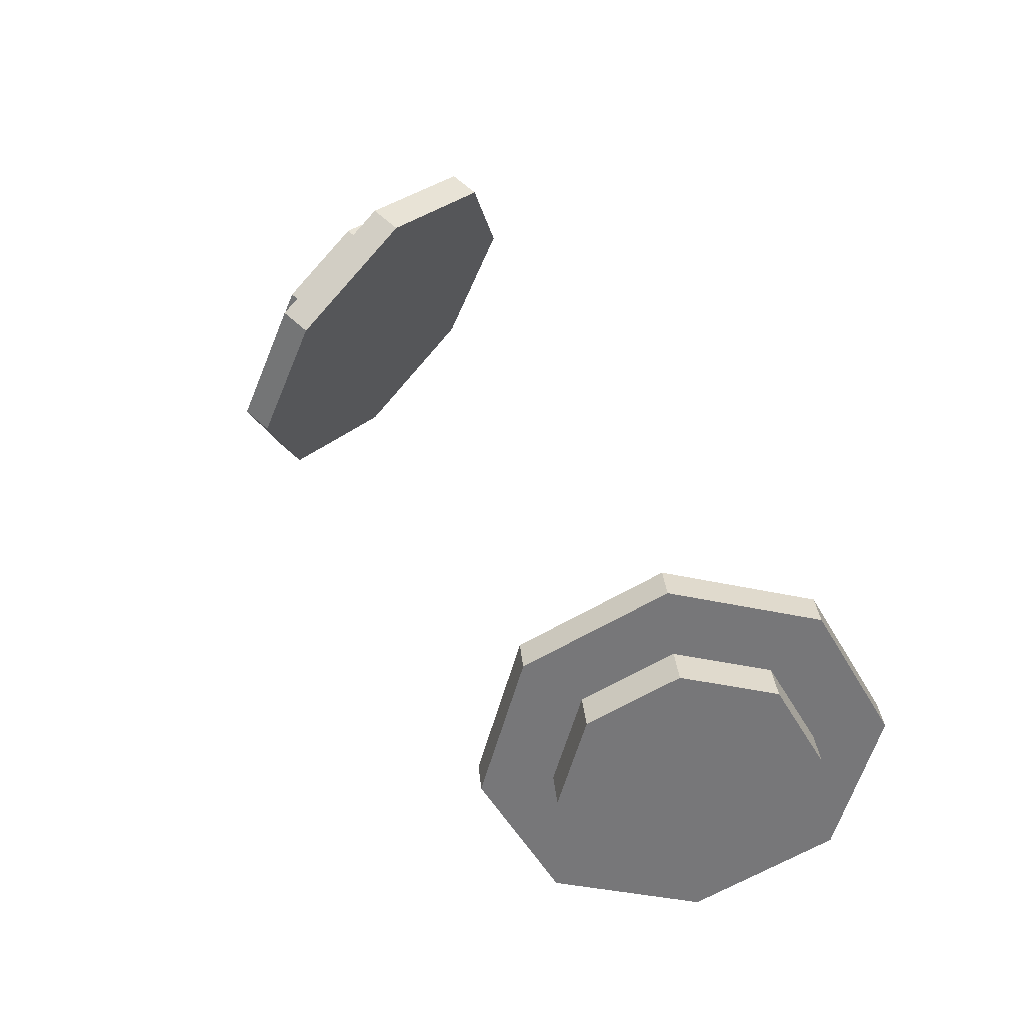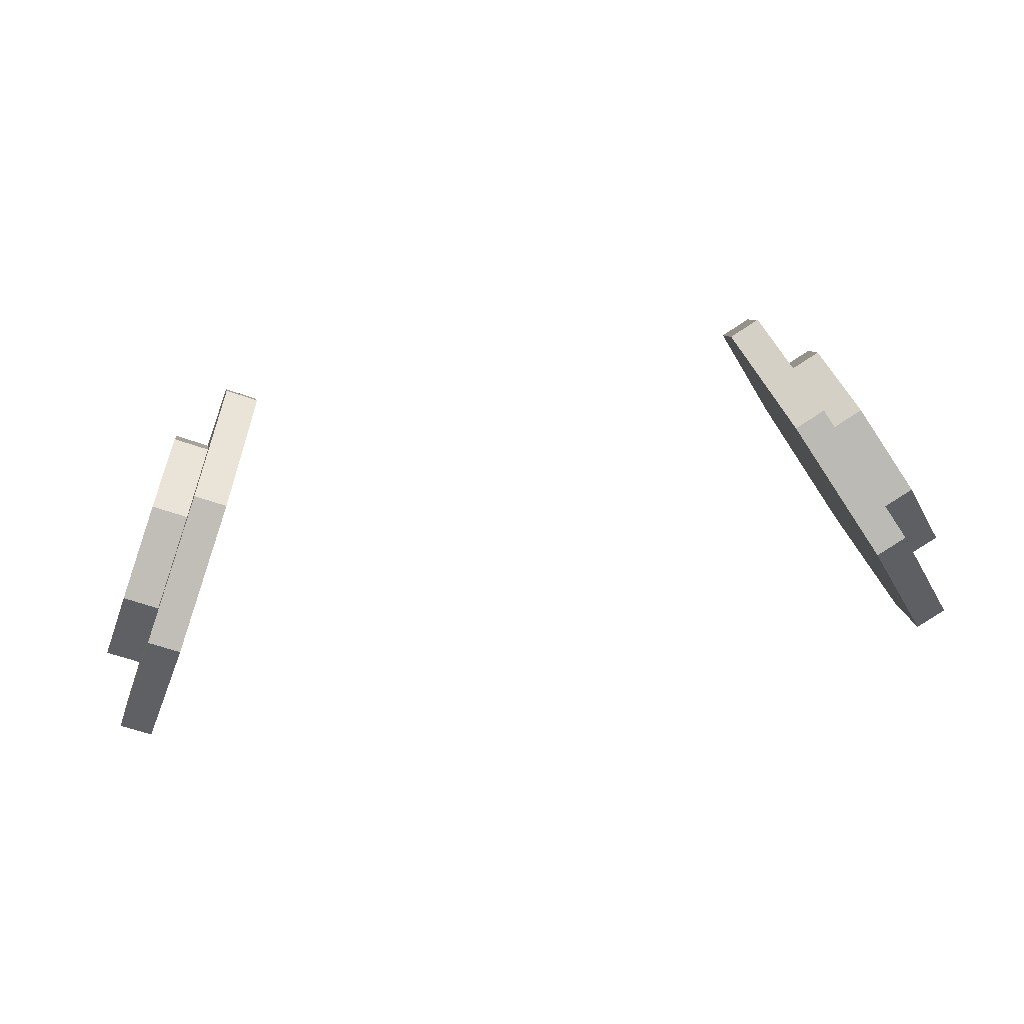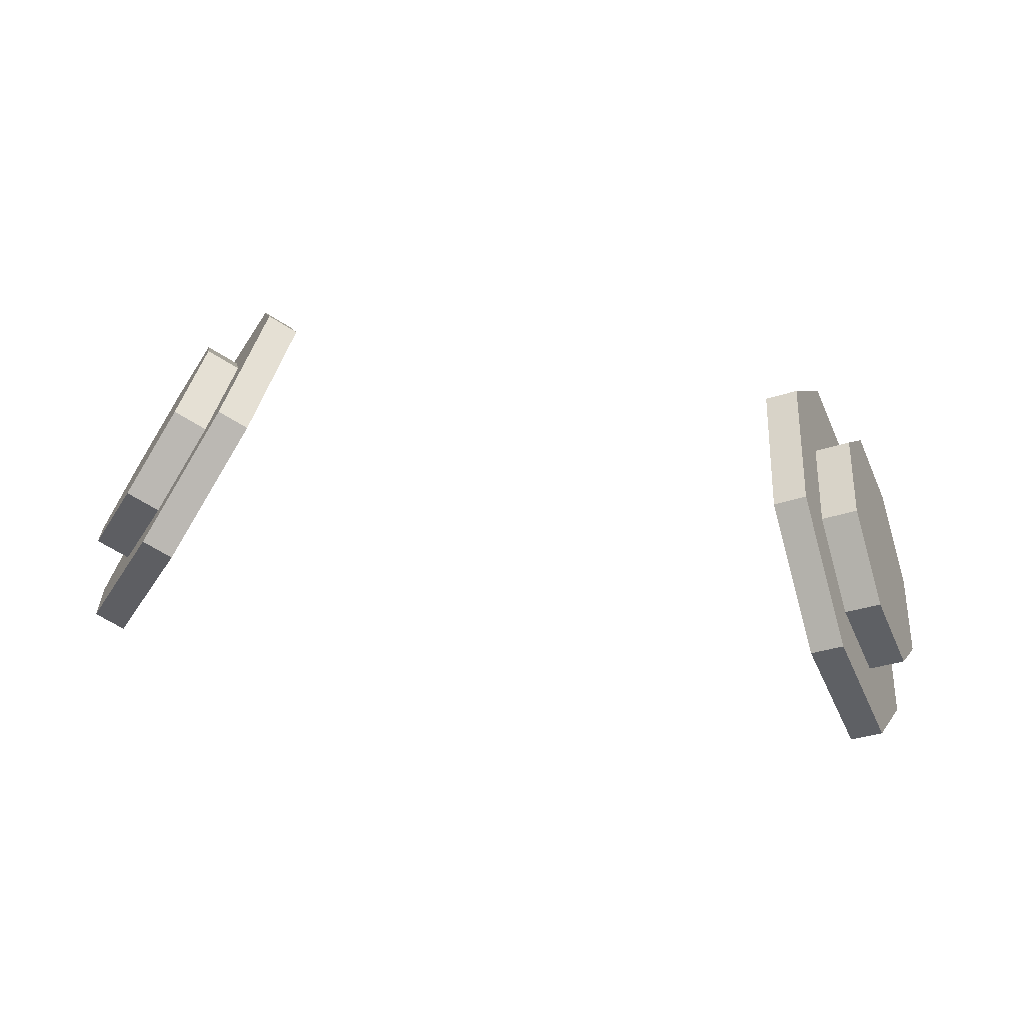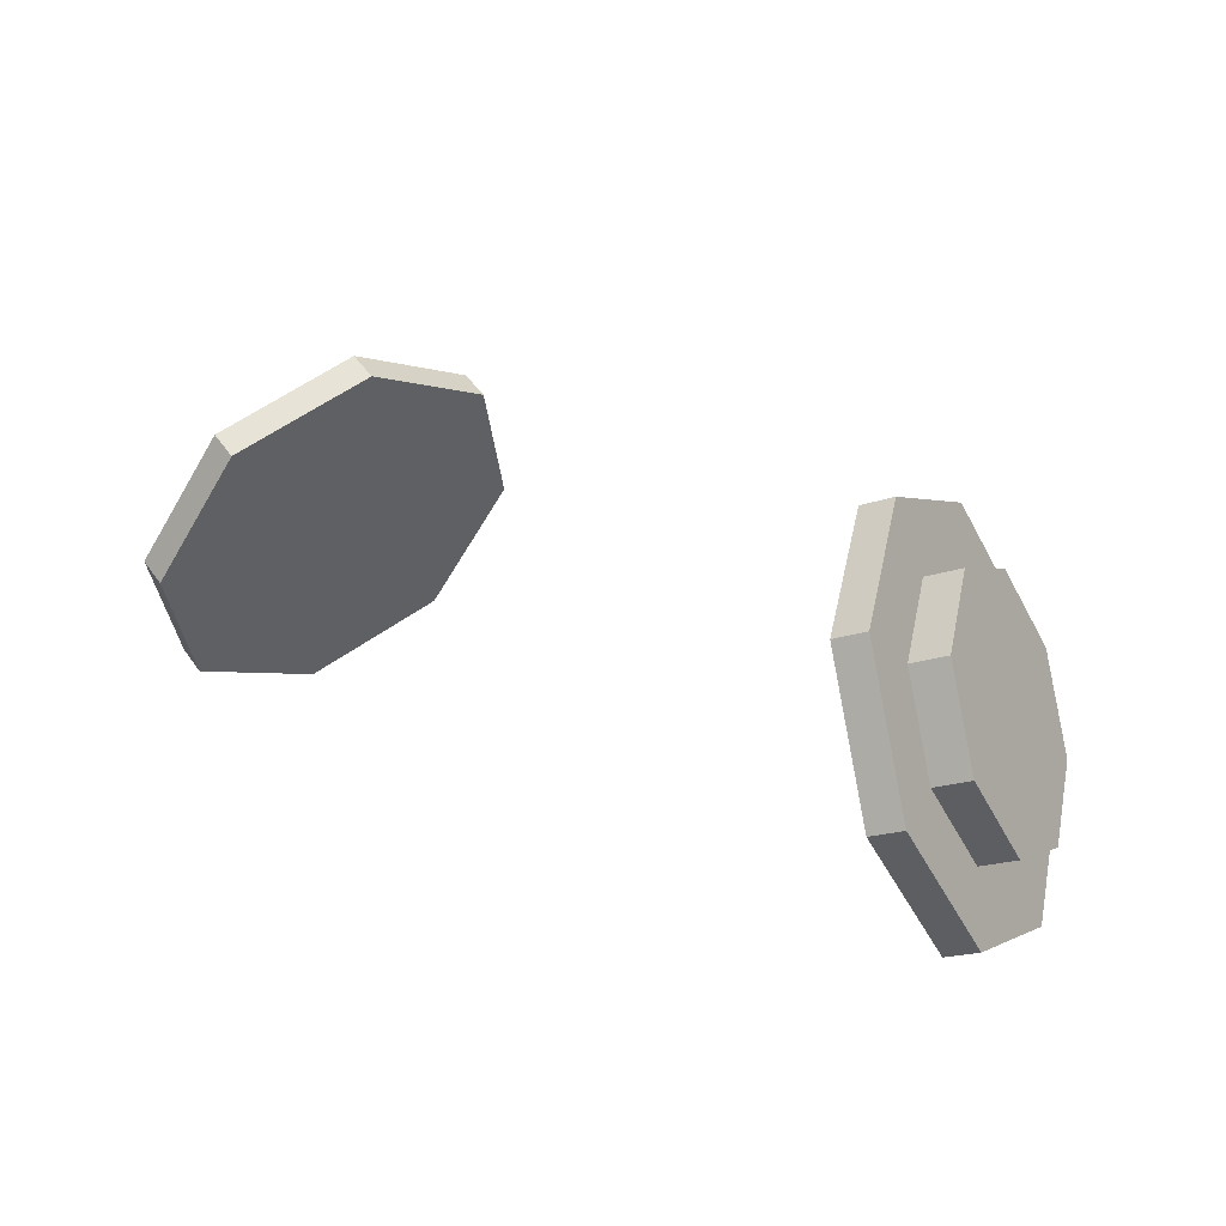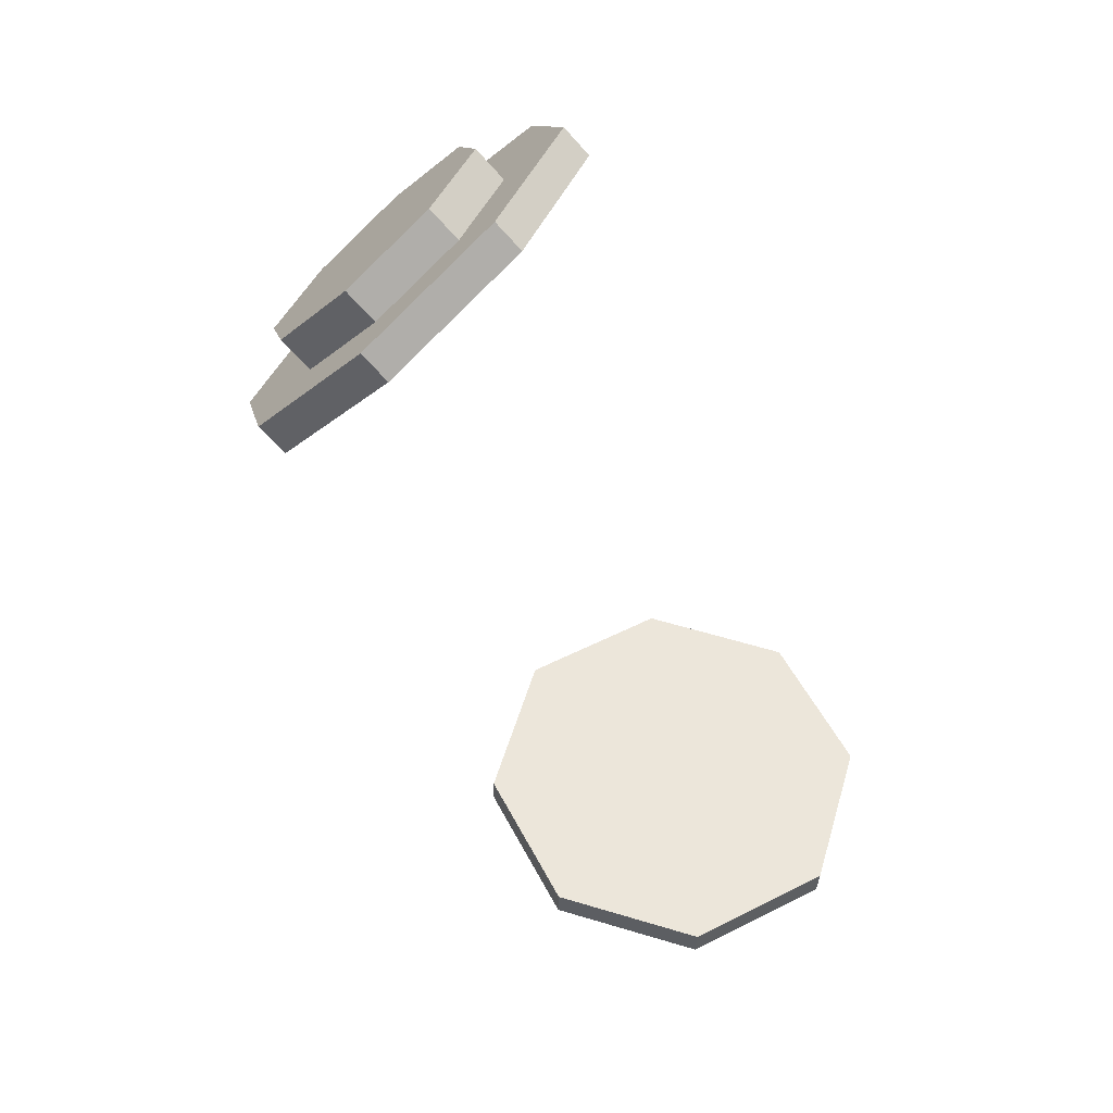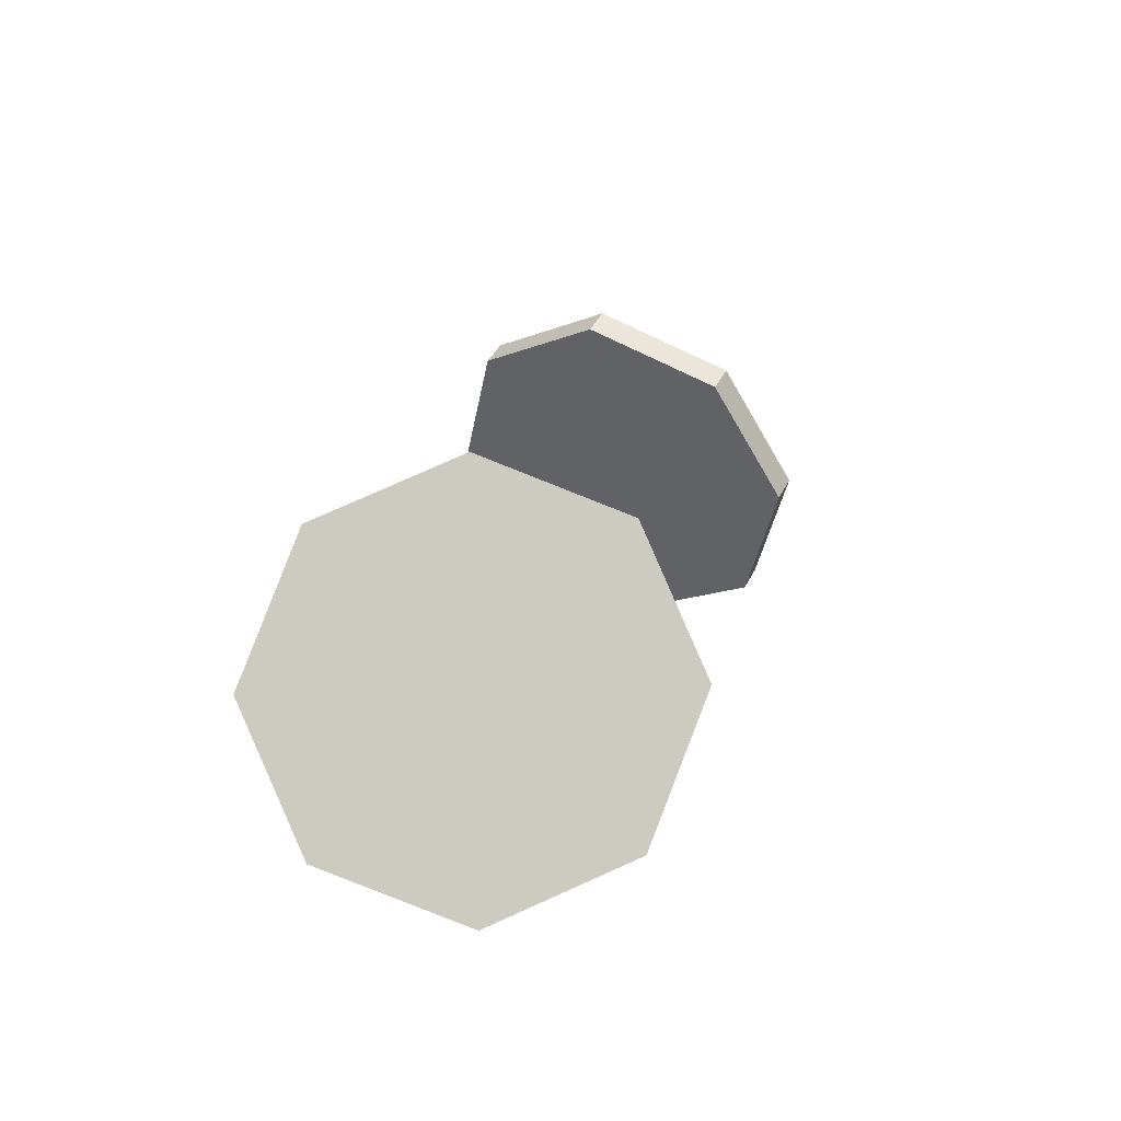
<metadata>
{"format":"obj","ext":"obj","renderer":"f3d","projection":"perspective","resolution":1024,"background":"white","views":[{"elev":47.3,"azim":62.1,"up":"+Y"},{"elev":74.4,"azim":171.9,"up":"+Y"},{"elev":67.8,"azim":9.0,"up":"+Z"},{"elev":24.7,"azim":37.3,"up":"+Z"},{"elev":-48.2,"azim":111.4,"up":"+Y"},{"elev":18.3,"azim":101.9,"up":"+Z"}]}
</metadata>
<code>
o pCylinder1_Mesh.027
v 0.03757 0.3523 0.1961
v 0.04325 0.3395 0.1907
v 0.04483 0.3256 0.1961
v 0.04137 0.3187 0.2089
v 0.03491 0.3229 0.2218
v 0.02923 0.3357 0.2272
v 0.02766 0.3496 0.2218
v 0.03111 0.3565 0.2089
v 0.03467 0.3515 0.1949
v 0.04035 0.3387 0.1895
v 0.04193 0.3248 0.1949
v 0.03847 0.3179 0.2078
v 0.03201 0.3221 0.2206
v 0.02633 0.3349 0.226
v 0.02475 0.3489 0.2206
v 0.02821 0.3557 0.2078
v 0.03334 0.3368 0.2078
v 0.0371 0.3471 0.2007
v 0.04075 0.3388 0.1972
v 0.04177 0.3299 0.2007
v 0.03954 0.3254 0.2089
v 0.03539 0.3281 0.2172
v 0.03173 0.3364 0.2207
v 0.03071 0.3454 0.2172
v 0.03294 0.3498 0.2089
v 0.0403 0.348 0.202
v 0.04396 0.3397 0.1985
v 0.03944 0.3385 0.2103
v 0.04497 0.3307 0.202
v 0.04275 0.3263 0.2103
v 0.03859 0.329 0.2186
v 0.03493 0.3372 0.222
v 0.03391 0.3462 0.2186
v 0.03614 0.3507 0.2103
v -0.03757 0.3523 0.1961
v -0.04325 0.3395 0.1907
v -0.04483 0.3256 0.1961
v -0.04137 0.3187 0.2089
v -0.03491 0.3229 0.2218
v -0.02923 0.3357 0.2272
v -0.02766 0.3496 0.2218
v -0.03111 0.3565 0.2089
v -0.03467 0.3515 0.1949
v -0.04035 0.3387 0.1895
v -0.04193 0.3248 0.1949
v -0.03847 0.3179 0.2078
v -0.03201 0.3221 0.2206
v -0.02633 0.3349 0.226
v -0.02475 0.3489 0.2206
v -0.02821 0.3557 0.2078
v -0.03334 0.3368 0.2078
v -0.0371 0.3471 0.2007
v -0.04075 0.3388 0.1972
v -0.04177 0.3299 0.2007
v -0.03954 0.3254 0.2089
v -0.03539 0.3281 0.2172
v -0.03173 0.3364 0.2207
v -0.03071 0.3454 0.2172
v -0.03294 0.3498 0.2089
v -0.0403 0.348 0.202
v -0.04396 0.3397 0.1985
v -0.03944 0.3385 0.2103
v -0.04497 0.3307 0.202
v -0.04275 0.3263 0.2103
v -0.03859 0.329 0.2186
v -0.03493 0.3372 0.222
v -0.03391 0.3462 0.2186
v -0.03614 0.3507 0.2103
f 1 2 10 9
f 2 3 11 10
f 3 4 12 11
f 4 5 13 12
f 5 6 14 13
f 6 7 15 14
f 7 8 16 15
f 8 1 9 16
f 27 26 28
f 29 27 28
f 30 29 28
f 31 30 28
f 32 31 28
f 33 32 28
f 34 33 28
f 26 34 28
f 9 10 17
f 10 11 17
f 11 12 17
f 12 13 17
f 13 14 17
f 14 15 17
f 15 16 17
f 16 9 17
f 2 1 18 19
f 3 2 19 20
f 4 3 20 21
f 5 4 21 22
f 6 5 22 23
f 7 6 23 24
f 8 7 24 25
f 1 8 25 18
f 19 18 26 27
f 20 19 27 29
f 21 20 29 30
f 22 21 30 31
f 23 22 31 32
f 24 23 32 33
f 25 24 33 34
f 18 25 34 26
f 35 43 44 36
f 36 44 45 37
f 37 45 46 38
f 38 46 47 39
f 39 47 48 40
f 40 48 49 41
f 41 49 50 42
f 42 50 43 35
f 61 62 60
f 63 62 61
f 64 62 63
f 65 62 64
f 66 62 65
f 67 62 66
f 68 62 67
f 60 62 68
f 43 51 44
f 44 51 45
f 45 51 46
f 46 51 47
f 47 51 48
f 48 51 49
f 49 51 50
f 50 51 43
f 36 53 52 35
f 37 54 53 36
f 38 55 54 37
f 39 56 55 38
f 40 57 56 39
f 41 58 57 40
f 42 59 58 41
f 35 52 59 42
f 53 61 60 52
f 54 63 61 53
f 55 64 63 54
f 56 65 64 55
f 57 66 65 56
f 58 67 66 57
f 59 68 67 58
f 52 60 68 59

</code>
